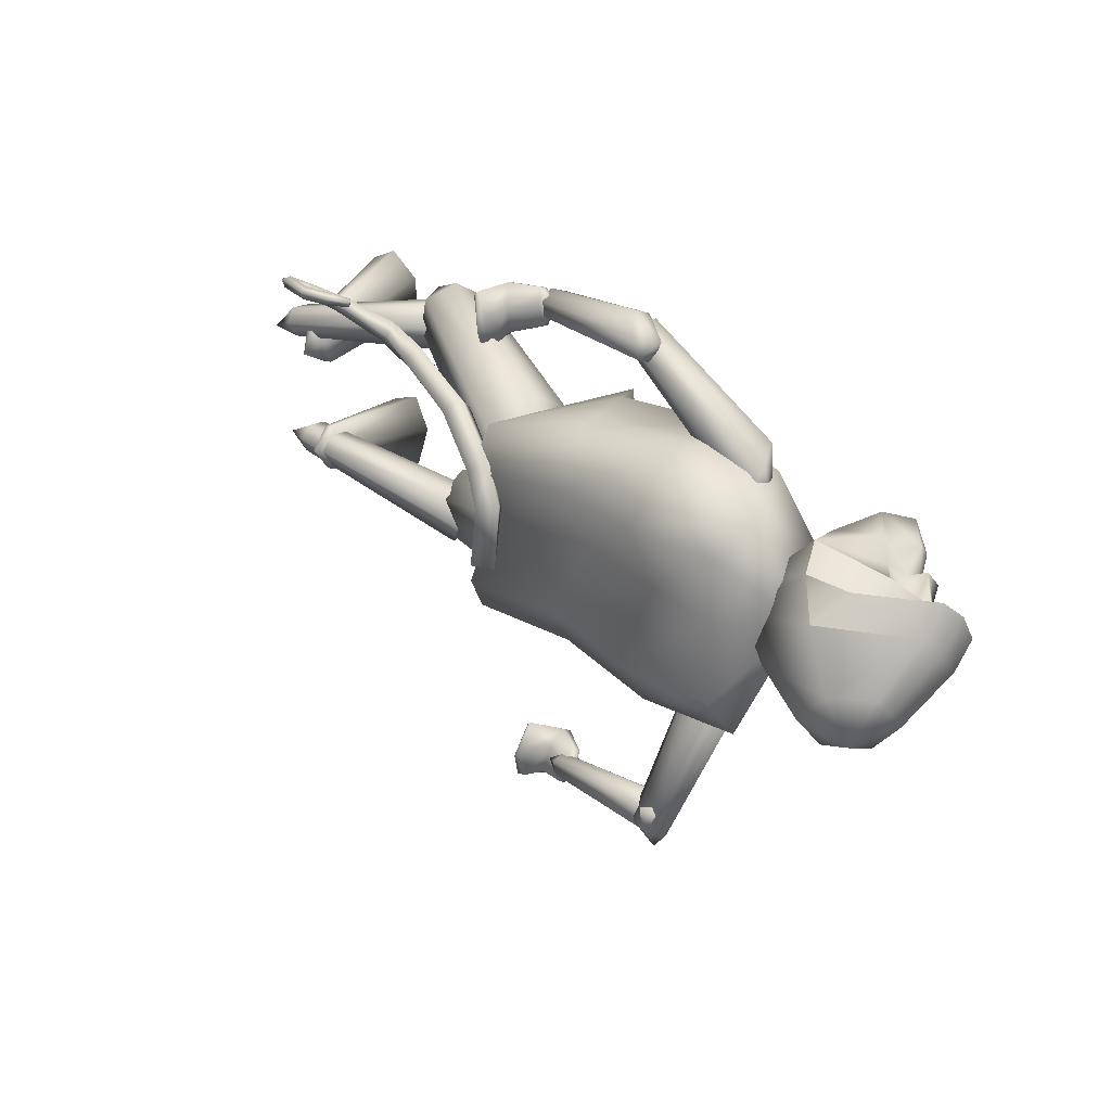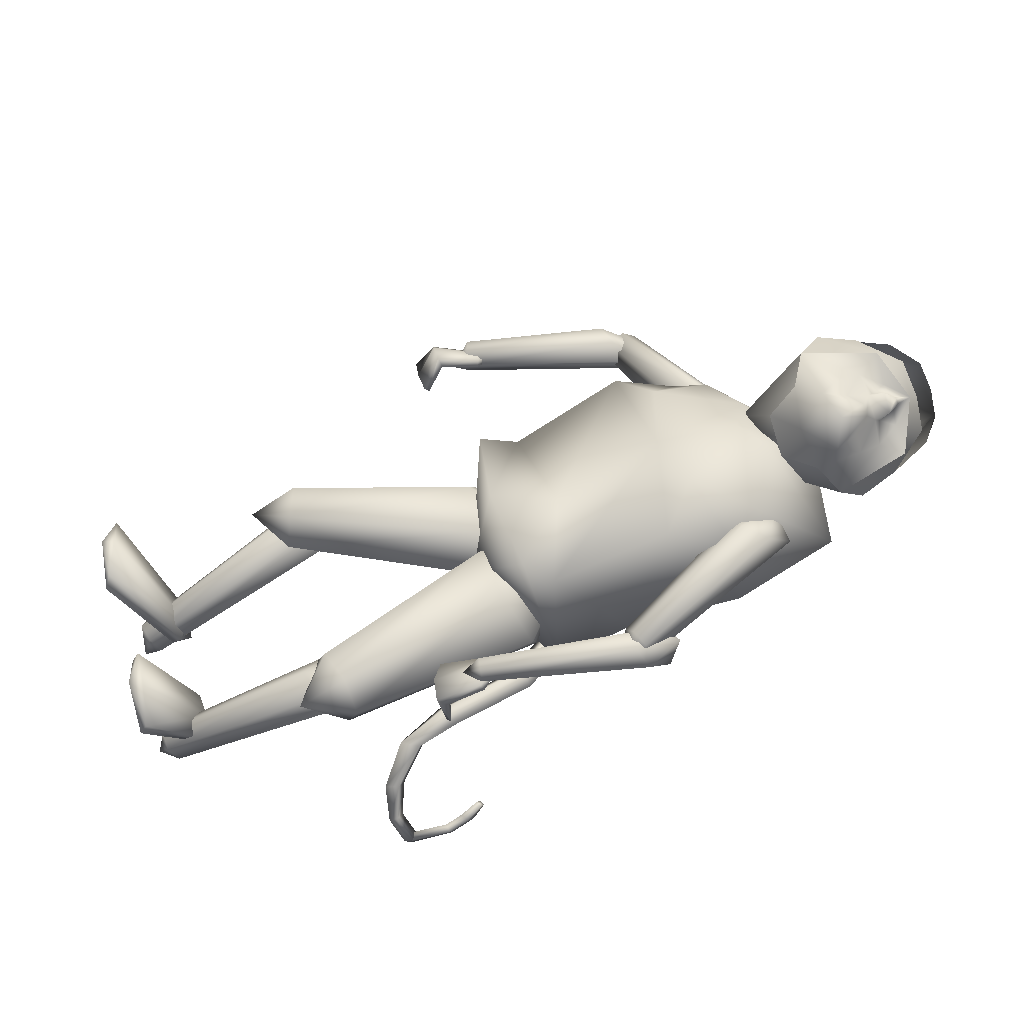
<metadata>
{"format":"obj","ext":"obj","renderer":"f3d","projection":"perspective","resolution":1024,"background":"white","views":[{"elev":25.3,"azim":-115.4,"up":"+Y"},{"elev":49.5,"azim":165.9,"up":"+Z"}]}
</metadata>
<code>
o head.002_Sphere.002
v -2.465 -0.1927 0.4018
v -2.302 -0.1241 0.4204
v -2.609 -0.1188 0.2955
v -2.481 -0.05949 0.2902
v -2.314 -0.02895 0.3406
v -2.285 0.02042 0.3868
v -2.319 0.07367 0.4832
v -2.703 -0.147 0.3543
v -2.672 -0.04328 0.316
v -2.591 0.07134 0.3256
v -2.52 0.1411 0.3563
v -2.443 0.1696 0.4214
v -2.383 0.1492 0.5037
v -2.726 -0.04465 0.4009
v -2.717 -0.1216 0.4654
v -2.653 -0.1971 0.4449
v -2.559 -0.1951 0.549
v -2.483 -0.1666 0.6142
v -2.411 -0.09684 0.6448
v -2.364 -0.004598 0.6327
v -2.599 -0.1957 0.36
v -2.273 -0.08332 0.4738
v -2.31 -0.00323 0.5477
v -2.592 0.07133 0.3265
v -2.592 0.07069 0.3257
v -2.569 -0.1314 0.6159
v -2.601 0.1274 0.4065
v -2.721 -0.08448 0.4343
v -2.52 0.1411 0.3563
v -2.443 0.1696 0.4214
v -2.685 0.06897 0.4728
v -2.608 0.1444 0.4904
v -2.669 -0.06423 0.5845
v -2.585 -0.04729 0.6512
v -2.483 -0.1666 0.6142
v -2.411 -0.09684 0.6448
v -2.637 0.06008 0.593
v -2.569 -0.1314 0.6159
v -2.601 0.1274 0.4065
v -2.687 0.004193 0.5276
v -2.319 0.07367 0.4832
v -2.443 0.1696 0.4214
v -2.383 0.1492 0.5037
v -2.608 0.1444 0.4904
v -2.539 0.1363 0.5297
v -2.408 0.1816 0.5986
v -2.585 -0.04729 0.6512
v -2.523 0.003074 0.6414
v -2.396 0.07809 0.6855
v -2.353 0.08546 0.581
v -2.411 -0.09684 0.6448
v -2.364 -0.004598 0.6327
v -2.31 -0.00323 0.5477
v -2.559 0.075 0.6413
v -2.563 0.1117 0.6105
v -2.637 0.06008 0.593
v -2.599 -0.008412 0.5766
v -2.61 0.07034 0.5119
v -2.53 0.05323 0.6171
v -2.536 0.09835 0.5796
v -2.418 0.1545 0.6761
v -2.493 0.1327 0.6392
v -2.491 0.1106 0.6572
v -2.553 0.08859 0.5624
v -2.547 0.03863 0.6052
v -2.599 0.02985 0.5763
v -2.603 0.05532 0.5543
v -2.601 0.07288 0.592
v -2.599 0.06143 0.6025
v -2.46 0.02945 0.6711
v -2.474 0.05488 0.6349
v -2.482 0.1249 0.5765
v -2.476 0.1684 0.5552
v -2.674 0.00875 0.6474
v -2.684 0.06773 0.6146
v -2.669 0.1256 0.4919
v -2.687 0.1105 0.5623
v -2.566 -0.1519 0.5944
v -2.631 -0.07582 0.6398
v -2.712 0.01196 0.5509
v -2.705 -0.0354 0.5884
v -2.716 0.05647 0.5084
f 2 1 4
f 2 4 5
f 7 6 12
f 7 12 13
f 6 5 11
f 6 11 12
f 5 4 10
f 5 10 11
f 4 3 9
f 4 9 25
f 4 25 10
f 10 25 24
f 77 82 80
f 77 80 75
f 79 17 78
f 74 81 79
f 20 19 22
f 20 22 23
f 22 2 5
f 22 5 6
f 1 21 3
f 1 3 4
f 23 22 6
f 23 6 7
f 21 8 3
f 3 8 9
f 9 8 14
f 14 8 28
f 15 8 16
f 19 18 2
f 19 2 22
f 1 2 18
f 1 18 17
f 21 1 17
f 21 17 16
f 16 8 21
f 17 18 78
f 24 82 76
f 27 24 76
f 11 10 24
f 11 24 27
f 8 15 28
f 75 80 81
f 75 81 74
f 18 26 78
f 81 15 16
f 81 16 17
f 82 14 28
f 82 28 80
f 80 28 15
f 80 15 81
f 9 14 82
f 25 9 82
f 25 82 24
f 81 17 79
f 82 77 76
f 32 29 39
f 32 31 40
f 32 40 37
f 34 35 36
f 32 39 31
f 35 34 38
f 34 33 38
f 37 40 33
f 37 33 34
f 30 29 32
f 43 42 73
f 43 73 46
f 45 42 44
f 59 54 65
f 68 56 69
f 70 48 51
f 50 53 41
f 50 41 43
f 50 43 46
f 50 49 52
f 50 52 53
f 64 55 60
f 59 60 55
f 59 55 54
f 47 48 57
f 44 56 58
f 69 56 66
f 56 47 57
f 45 44 58
f 49 61 63
f 71 59 48
f 71 48 70
f 46 73 72
f 61 46 62
f 63 61 62
f 49 50 61
f 50 46 61
f 46 72 62
f 59 71 63
f 59 63 62
f 59 62 60
f 64 45 58
f 45 64 60
f 48 59 65
f 56 57 66
f 57 48 65
f 56 67 58
f 67 64 58
f 55 68 69
f 55 69 54
f 55 64 67
f 55 67 68
f 57 65 66
f 54 69 66
f 54 66 65
f 71 49 63
f 49 71 70
f 49 70 51
f 49 51 52
f 73 45 60
f 73 60 72
f 42 45 73
f 72 60 62
f 48 47 51
f 68 67 56
o Cylinder.013_Cylinder
v -1.78 -0.07994 0.03124
v -1.787 0.05288 0.04234
v -1.828 -0.07698 0.006295
v -1.831 0.06853 0.01673
v -1.791 -0.07512 -0.03397
v -1.796 0.05871 -0.02326
v -1.743 -0.07809 -0.009028
v -1.752 0.04306 0.002354
v -1.749 0.1247 0.04303
v -1.784 0.15 0.01614
v -1.755 0.1307 -0.02295
v -1.721 0.1053 0.003936
v -1.636 0.2227 0.03763
v -1.653 0.2564 0.00821
v -1.639 0.2277 -0.02884
v -1.622 0.194 0.000581
v -1.422 0.2814 0.02098
v -1.451 0.3132 -0.00372
v -1.447 0.2843 -0.04131
v -1.418 0.2525 -0.01661
v -1.309 0.3208 -0.02397
v -1.352 0.3411 -0.026
v -1.367 0.3146 -0.05109
v -1.324 0.2943 -0.04906
v -1.255 0.3761 -0.1166
v -1.286 0.3892 -0.1091
v -1.304 0.3691 -0.1215
v -1.272 0.356 -0.129
v -1.251 0.4212 -0.1994
v -1.271 0.4297 -0.1875
v -1.286 0.4144 -0.1908
v -1.267 0.4059 -0.2027
v -1.28 0.4548 -0.2554
v -1.299 0.4633 -0.2435
v -1.315 0.448 -0.2468
v -1.295 0.4395 -0.2587
v -1.296 0.4576 -0.2638
v -1.298 0.464 -0.2448
v -1.299 0.4452 -0.2384
v -1.297 0.4388 -0.2574
v -1.4 0.4593 -0.2553
v -1.393 0.4663 -0.2382
v -1.389 0.4477 -0.2321
v -1.396 0.4407 -0.2493
v -1.457 0.455 -0.2177
v -1.439 0.4638 -0.2078
v -1.428 0.4461 -0.2052
v -1.446 0.4372 -0.2151
v -1.486 0.4482 -0.1762
v -1.474 0.454 -0.1697
v -1.467 0.4423 -0.168
v -1.479 0.4365 -0.1745
f 83 84 86
f 83 86 85
f 85 86 88
f 85 88 87
f 84 90 94
f 84 94 91
f 84 83 89
f 84 89 90
f 87 88 90
f 87 90 89
f 83 85 87
f 83 87 89
f 94 93 97
f 94 97 98
f 90 88 93
f 90 93 94
f 86 84 91
f 86 91 92
f 88 86 92
f 88 92 93
f 97 96 100
f 97 100 101
f 91 94 98
f 91 98 95
f 92 91 95
f 92 95 96
f 93 92 96
f 93 96 97
f 101 100 104
f 101 104 105
f 98 97 101
f 98 101 102
f 95 98 102
f 95 102 99
f 96 95 99
f 96 99 100
f 104 103 107
f 104 107 108
f 102 101 105
f 102 105 106
f 99 102 106
f 99 106 103
f 100 99 103
f 100 103 104
f 107 110 114
f 107 114 111
f 105 104 108
f 105 108 109
f 106 105 109
f 106 109 110
f 103 106 110
f 103 110 107
f 114 113 117
f 114 117 118
f 108 107 111
f 108 111 112
f 109 108 112
f 109 112 113
f 110 109 113
f 110 113 114
f 118 117 121
f 118 121 122
f 111 114 118
f 111 118 115
f 112 111 115
f 112 115 116
f 113 112 116
f 113 116 117
f 121 120 124
f 121 124 125
f 115 118 122
f 115 122 119
f 116 115 119
f 116 119 120
f 117 116 120
f 117 120 121
f 124 123 127
f 124 127 128
f 122 121 125
f 122 125 126
f 119 122 126
f 119 126 123
f 120 119 123
f 120 123 124
f 127 130 134
f 127 134 131
f 125 124 128
f 125 128 129
f 126 125 129
f 126 129 130
f 123 126 130
f 123 130 127
f 132 131 134
f 132 134 133
f 128 127 131
f 128 131 132
f 129 128 132
f 129 132 133
f 130 129 133
f 130 133 134
o Cylinder.012_Cylinder.000
v -1.733 -0.6634 0.2129
v -1.608 -0.6785 0.1821
v -1.738 -0.7046 0.2003
v -1.615 -0.7496 0.172
v -1.743 -0.7133 0.2165
v -1.589 -0.7568 0.1646
v -1.742 -0.681 0.2452
v -1.583 -0.6992 0.1787
v -1.737 -0.6399 0.2578
v -1.586 -0.6306 0.1932
v -1.733 -0.6311 0.2416
v -1.597 -0.6198 0.1943
v -1.596 -0.7018 0.1537
v -1.774 -0.6659 0.2228
v -1.645 -0.6763 0.224
v -1.645 -0.732 0.2076
v -1.637 -0.7452 0.23
v -1.629 -0.7027 0.2688
v -1.63 -0.6471 0.2852
v -1.638 -0.6339 0.2628
f 149 136 138
f 149 138 150
f 150 138 140
f 150 140 151
f 151 140 142
f 151 142 152
f 152 142 144
f 152 144 153
f 146 144 147
f 154 146 136
f 154 136 149
f 153 144 146
f 153 146 154
f 137 139 148
f 140 147 142
f 136 146 147
f 138 136 147
f 140 138 147
f 144 142 147
f 135 137 148
f 139 141 148
f 145 148 143
f 141 143 148
f 145 135 148
f 135 149 150
f 135 150 137
f 137 150 151
f 137 151 139
f 139 151 152
f 139 152 141
f 141 152 153
f 141 153 143
f 149 135 145
f 149 145 154
f 143 153 154
f 143 154 145
o Cylinder.011_Cylinder.013
v -2.086 -0.5938 0.2234
v -2.163 -0.2444 0.308
v -2.092 -0.6062 0.2633
v -2.177 -0.2369 0.3776
v -2.134 -0.6222 0.28
v -2.251 -0.2077 0.4156
v -2.169 -0.6257 0.2568
v -2.311 -0.186 0.384
v -2.163 -0.6133 0.2169
v -2.297 -0.1935 0.3144
v -2.121 -0.5974 0.2002
v -2.224 -0.2227 0.2764
v -2.239 -0.1636 0.3674
v -2.146 -0.6595 0.2395
f 155 156 158
f 155 158 157
f 157 158 160
f 157 160 159
f 159 160 162
f 159 162 161
f 161 162 164
f 161 164 163
f 166 164 167
f 156 155 165
f 156 165 166
f 163 164 166
f 163 166 165
f 157 159 168
f 160 167 162
f 156 166 167
f 158 156 167
f 160 158 167
f 164 162 167
f 155 157 168
f 159 161 168
f 165 168 163
f 161 163 168
f 165 155 168
o Cylinder.010_Cylinder.012
v -1.723 -0.7064 0.2655
v -2.075 -0.6343 0.2995
v -1.727 -0.7179 0.2344
v -2.109 -0.6483 0.2539
v -1.724 -0.6969 0.2014
v -2.158 -0.6058 0.2094
v -1.716 -0.6644 0.1994
v -2.174 -0.5492 0.2104
v -1.712 -0.6529 0.2304
v -2.14 -0.5352 0.256
v -1.715 -0.6739 0.2635
v -2.09 -0.5777 0.3005
v -2.179 -0.591 0.2586
v -1.677 -0.6786 0.2079
f 169 170 172
f 169 172 171
f 171 172 174
f 171 174 173
f 173 174 176
f 173 176 175
f 175 176 178
f 175 178 177
f 180 178 181
f 170 169 179
f 170 179 180
f 177 178 180
f 177 180 179
f 171 173 182
f 174 181 176
f 170 180 181
f 172 170 181
f 174 172 181
f 178 176 181
f 169 171 182
f 173 175 182
f 179 182 177
f 175 177 182
f 179 169 182
o Cylinder.009_Cylinder.011
v -1.493 0.4067 0.3318
v -1.849 0.4597 0.3611
v -1.497 0.3735 0.3318
v -1.883 0.4117 0.3649
v -1.501 0.3508 0.3001
v -1.943 0.3856 0.3216
v -1.501 0.3612 0.2684
v -1.97 0.4075 0.2745
v -1.497 0.3943 0.2684
v -1.937 0.4555 0.2707
v -1.493 0.4171 0.3001
v -1.877 0.4816 0.314
v -1.962 0.4365 0.331
v -1.459 0.3644 0.2752
f 183 184 186
f 183 186 185
f 185 186 188
f 185 188 187
f 187 188 190
f 187 190 189
f 189 190 192
f 189 192 191
f 194 192 195
f 184 183 193
f 184 193 194
f 191 192 194
f 191 194 193
f 185 187 196
f 188 195 190
f 184 194 195
f 186 184 195
f 188 186 195
f 192 190 195
f 183 185 196
f 187 189 196
f 193 196 191
f 189 191 196
f 193 183 196
o Cylinder.008_Cylinder.009
v -1.851 0.4227 0.3824
v -2.163 0.2492 0.4693
v -1.841 0.3931 0.354
v -2.17 0.1884 0.4326
v -1.852 0.3957 0.3082
v -2.235 0.1659 0.3769
v -1.873 0.4278 0.2907
v -2.292 0.2041 0.3578
v -1.883 0.4574 0.3191
v -2.285 0.2648 0.3945
v -1.872 0.4548 0.365
v -2.22 0.2874 0.4502
v -2.267 0.1903 0.4295
v -1.835 0.4484 0.2972
f 197 198 200
f 197 200 199
f 199 200 202
f 199 202 201
f 201 202 204
f 201 204 203
f 203 204 206
f 203 206 205
f 208 206 209
f 198 197 207
f 198 207 208
f 205 206 208
f 205 208 207
f 199 201 210
f 202 209 204
f 198 208 209
f 200 198 209
f 202 200 209
f 206 204 209
f 197 199 210
f 201 203 210
f 207 210 205
f 203 205 210
f 207 197 210
o Cylinder.007_Cylinder.008
v -1.513 0.3848 0.2602
v -1.431 0.3493 0.1652
v -1.522 0.3426 0.2643
v -1.439 0.2791 0.1807
v -1.515 0.3386 0.2814
v -1.422 0.2675 0.1611
v -1.499 0.3767 0.2944
v -1.412 0.3258 0.1532
v -1.49 0.4189 0.2903
v -1.41 0.3959 0.1483
v -1.497 0.4229 0.2732
v -1.419 0.4076 0.1528
v -1.437 0.3186 0.1427
v -1.539 0.3892 0.2928
v -1.435 0.3656 0.219
v -1.441 0.3079 0.2208
v -1.421 0.2998 0.2364
v -1.394 0.3494 0.2502
v -1.388 0.4071 0.2484
v -1.409 0.4152 0.2327
f 225 212 214
f 225 214 226
f 226 214 216
f 226 216 227
f 227 216 218
f 227 218 228
f 228 218 220
f 228 220 229
f 222 220 223
f 230 222 212
f 230 212 225
f 229 220 222
f 229 222 230
f 213 215 224
f 216 223 218
f 212 222 223
f 214 212 223
f 216 214 223
f 220 218 223
f 211 213 224
f 215 217 224
f 221 224 219
f 217 219 224
f 221 211 224
f 211 225 226
f 211 226 213
f 213 226 227
f 213 227 215
f 215 227 228
f 215 228 217
f 217 228 229
f 217 229 219
f 225 211 221
f 225 221 230
f 219 229 230
f 219 230 221
o Cylinder.006_Cylinder.007
v -0.8169 0.1221 -0.03517
v -0.7045 0.1871 0.1806
v -0.8312 0.07147 -0.01307
v -0.7178 0.1106 0.2321
v -0.8535 0.07583 -0.004007
v -0.7341 0.127 0.2785
v -0.8614 0.1308 -0.01704
v -0.7372 0.22 0.2736
v -0.8471 0.1815 -0.03913
v -0.7239 0.2965 0.2222
v -0.8249 0.1771 -0.0482
v -0.7075 0.2801 0.1757
v -0.7029 0.1945 0.2638
v -0.863 0.1109 -0.07713
f 231 232 234
f 231 234 233
f 233 234 236
f 233 236 235
f 235 236 238
f 235 238 237
f 237 238 240
f 237 240 239
f 242 240 243
f 232 231 241
f 232 241 242
f 239 240 242
f 239 242 241
f 233 235 244
f 236 243 238
f 232 242 243
f 234 232 243
f 236 234 243
f 240 238 243
f 231 233 244
f 235 237 244
f 241 244 239
f 237 239 244
f 241 231 244
o Cylinder.005_Cylinder.006
v -0.8114 -0.1641 -0.02
v -0.6929 -0.2054 0.2017
v -0.8335 -0.2157 -0.01835
v -0.7184 -0.2915 0.2207
v -0.855 -0.2119 -0.007362
v -0.7327 -0.2921 0.2709
v -0.8543 -0.1565 0.001988
v -0.7215 -0.2065 0.3023
v -0.8321 -0.1049 0.000345
v -0.696 -0.1204 0.2833
v -0.8107 -0.1087 -0.01065
v -0.6817 -0.1198 0.233
v -0.6914 -0.2308 0.282
v -0.8581 -0.1511 -0.0616
f 245 246 248
f 245 248 247
f 247 248 250
f 247 250 249
f 249 250 252
f 249 252 251
f 251 252 254
f 251 254 253
f 256 254 257
f 246 245 255
f 246 255 256
f 253 254 256
f 253 256 255
f 247 249 258
f 250 257 252
f 246 256 257
f 248 246 257
f 250 248 257
f 254 252 257
f 245 247 258
f 249 251 258
f 255 258 253
f 251 253 258
f 255 245 258
o Cylinder.004_Cylinder.005
v -0.7497 0.1622 -0.005439
v -1.103 0.2338 0.2174
v -0.7683 0.1301 -0.02688
v -1.159 0.1875 0.2021
v -0.7912 0.135 -0.06942
v -1.247 0.2057 0.172
v -0.7956 0.172 -0.09052
v -1.28 0.2703 0.1572
v -0.777 0.2041 -0.06908
v -1.224 0.3166 0.1725
v -0.7541 0.1992 -0.02654
v -1.136 0.2983 0.2026
v -1.243 0.2502 0.2247
v -0.731 0.1484 -0.101
f 259 260 262
f 259 262 261
f 261 262 264
f 261 264 263
f 263 264 266
f 263 266 265
f 265 266 268
f 265 268 267
f 270 268 271
f 260 259 269
f 260 269 270
f 267 268 270
f 267 270 269
f 261 263 272
f 264 271 266
f 260 270 271
f 262 260 271
f 264 262 271
f 268 266 271
f 259 261 272
f 263 265 272
f 269 272 267
f 265 267 272
f 269 259 272
o Cylinder.003_Cylinder.004
v -0.7417 -0.1569 0.01802
v -1.108 -0.2274 0.2185
v -0.7491 -0.1889 -0.009476
v -1.147 -0.2843 0.1917
v -0.7709 -0.1837 -0.05258
v -1.236 -0.2871 0.1574
v -0.7852 -0.1464 -0.06819
v -1.285 -0.233 0.1498
v -0.7777 -0.1144 -0.0407
v -1.247 -0.1761 0.1765
v -0.7559 -0.1197 0.002407
v -1.158 -0.1733 0.2108
v -1.247 -0.253 0.2163
v -0.7362 -0.1382 -0.07552
f 273 274 276
f 273 276 275
f 275 276 278
f 275 278 277
f 277 278 280
f 277 280 279
f 279 280 282
f 279 282 281
f 284 282 285
f 274 273 283
f 274 283 284
f 281 282 284
f 281 284 283
f 275 277 286
f 278 285 280
f 274 284 285
f 276 274 285
f 278 276 285
f 282 280 285
f 273 275 286
f 277 279 286
f 283 286 281
f 279 281 286
f 283 273 286
o Cylinder.002_Cylinder.003
v -1.175 -0.2627 0.3128
v -1.6 -0.153 0.3175
v -1.186 -0.317 0.2449
v -1.651 -0.2332 0.2127
v -1.172 -0.2879 0.167
v -1.695 -0.1727 0.09623
v -1.147 -0.2045 0.157
v -1.688 -0.03194 0.08453
v -1.136 -0.1502 0.225
v -1.637 0.04824 0.1893
v -1.15 -0.1793 0.3029
v -1.593 -0.0123 0.3058
v -1.807 -0.04552 0.1911
v -1.064 -0.262 0.2418
f 287 288 290
f 287 290 289
f 289 290 292
f 289 292 291
f 291 292 294
f 291 294 293
f 293 294 296
f 293 296 295
f 298 296 299
f 288 287 297
f 288 297 298
f 295 296 298
f 295 298 297
f 289 291 300
f 292 299 294
f 288 298 299
f 290 288 299
f 292 290 299
f 296 294 299
f 287 289 300
f 291 293 300
f 297 300 295
f 293 295 300
f 297 287 300
o Cylinder.001_Cylinder.002
v -1.19 0.311 0.2657
v -1.603 0.1737 0.2833
v -1.159 0.2268 0.2671
v -1.584 0.03 0.2905
v -1.142 0.1907 0.1939
v -1.623 -0.04529 0.1832
v -1.158 0.2387 0.1194
v -1.68 0.02313 0.06862
v -1.19 0.3229 0.1181
v -1.698 0.1668 0.06144
v -1.206 0.359 0.1912
v -1.66 0.2421 0.1688
v -1.799 0.03971 0.1719
v -1.08 0.3104 0.1959
f 301 302 304
f 301 304 303
f 303 304 306
f 303 306 305
f 305 306 308
f 305 308 307
f 307 308 310
f 307 310 309
f 312 310 313
f 302 301 311
f 302 311 312
f 309 310 312
f 309 312 311
f 303 305 314
f 306 313 308
f 302 312 313
f 304 302 313
f 306 304 313
f 310 308 313
f 301 303 314
f 305 307 314
f 311 314 309
f 307 309 314
f 311 301 314
o Cylinder_Cylinder.001
v -1.618 -0.009097 0.4421
v -2.231 -0.01547 0.5232
v -1.644 -0.2224 0.4105
v -2.289 -0.1176 0.4756
v -1.733 -0.2066 0.01691
v -2.415 -0.2459 0.2709
v -1.755 0.01269 0.0341
v -2.408 0.00535 0.226
v -1.733 0.2221 0.03978
v -2.415 0.2255 0.3092
v -1.644 0.2063 0.4334
v -2.278 0.06916 0.5302
v -2.436 -0.01379 0.4027
v -1.564 0.005037 0.1783
v -2.007 -0.2822 0.4651
v -2.032 -0.01359 0.5186
v -1.984 0.2392 0.4828
v -1.744 -0.2397 0.3546
v -1.716 0.2235 0.3672
v -1.785 -0.006238 0.3854
v -1.902 0.2529 0.1705
v -1.905 -0.242 0.1451
v -1.965 0.01089 0.1597
v -2.074 -0.1774 0.5155
v -2.069 0.1319 0.5324
v -1.745 -0.1357 -0.01429
v -1.933 -0.1456 0.1073
v -2.415 -0.1647 0.2089
v -2.42 0.1537 0.2194
v -1.939 0.1366 0.1103
v -1.75 0.1261 -0.01533
v -2.165 0.2883 0.2412
v -2.145 0.27 0.4179
v -2.2 0.1456 0.1387
v -2.185 -0.1557 0.1295
v -2.149 -0.282 0.2055
v -2.209 0.007799 0.1894
v -2.169 -0.2995 0.388
v -2.235 -0.2436 0.4336
v -2.217 0.2175 0.4732
f 329 338 352
f 341 349 351
f 341 351 337
f 344 348 346
f 344 346 335
f 326 324 327
f 327 322 342
f 316 326 327
f 318 316 327
f 320 318 327
f 324 343 327
f 329 352 350
f 329 350 336
f 332 329 336
f 331 347 339
f 333 331 330
f 333 330 334
f 334 330 329
f 334 329 332
f 346 347 331
f 335 346 331
f 335 331 333
f 318 320 353
f 326 339 354
f 331 339 330
f 330 338 329
f 330 316 318
f 330 318 338
f 339 326 316
f 339 316 330
f 320 327 342
f 336 350 349
f 336 349 341
f 337 351 348
f 337 348 344
f 343 322 327
f 346 324 347
f 339 347 354
f 348 343 324
f 348 324 346
f 350 320 342
f 350 342 349
f 351 322 343
f 351 343 348
f 349 342 322
f 349 322 351
f 350 352 320
f 353 320 352
f 338 353 352
f 338 318 353
f 324 326 354
f 347 324 354
f 315 334 332
f 315 332 317
f 334 315 325
f 334 325 333
f 323 335 333
f 323 333 325
f 317 319 328
f 315 317 328
f 340 321 328
f 325 328 323
f 345 323 328
f 325 315 328
f 317 332 336
f 317 336 319
f 340 341 337
f 340 337 321
f 345 344 335
f 345 335 323
f 319 336 341
f 319 341 340
f 321 337 344
f 321 344 345
f 321 345 328
f 319 340 328

</code>
